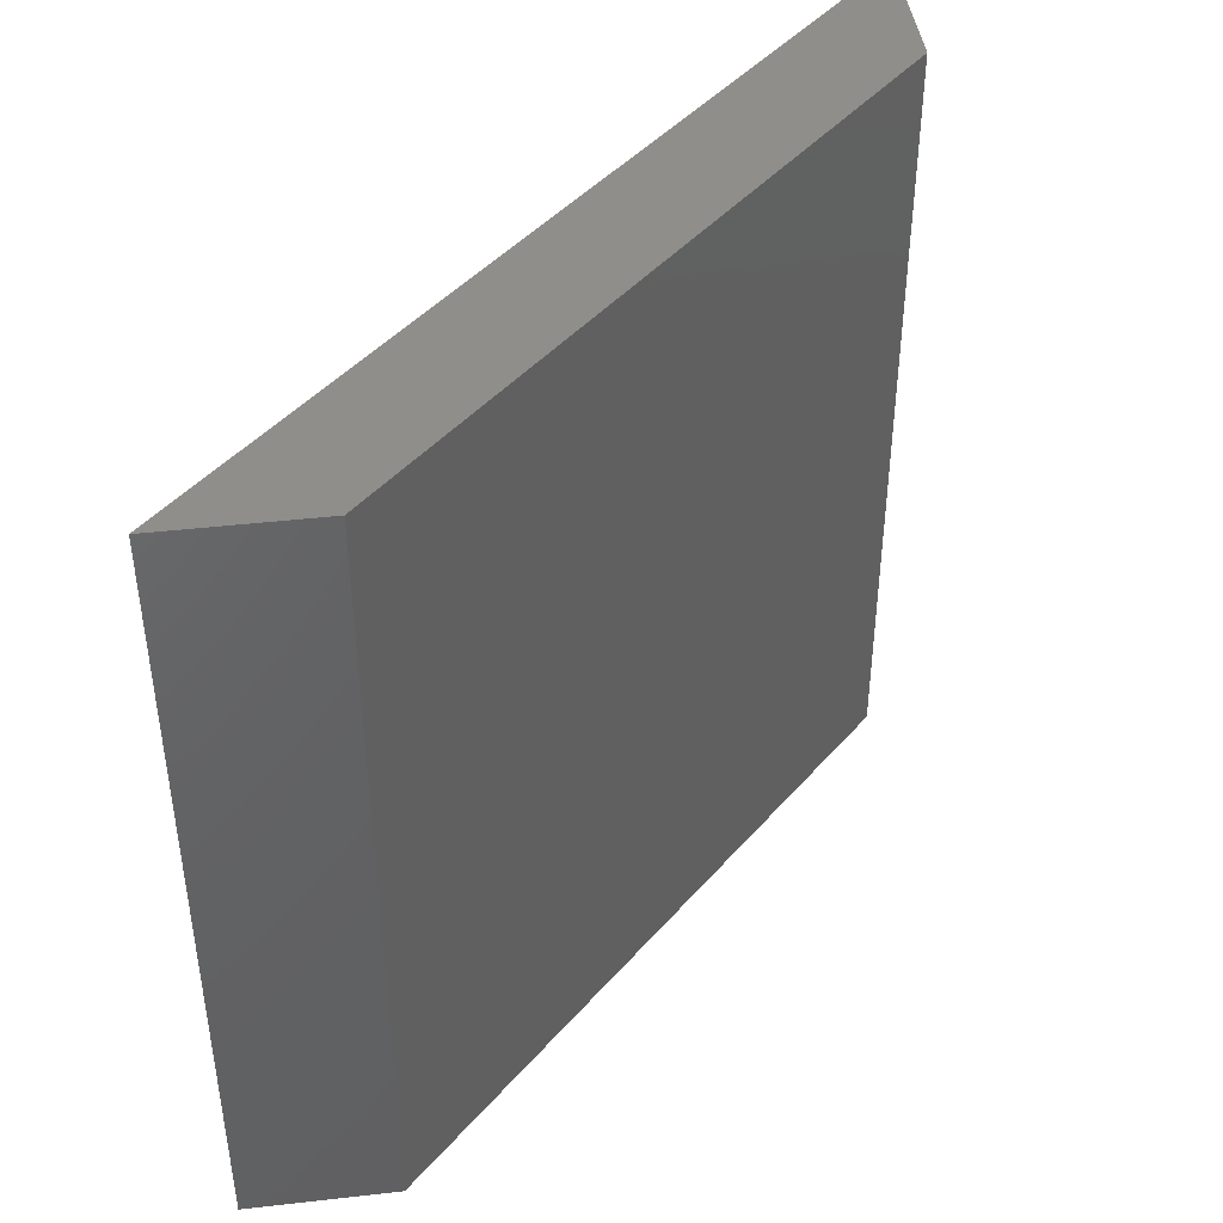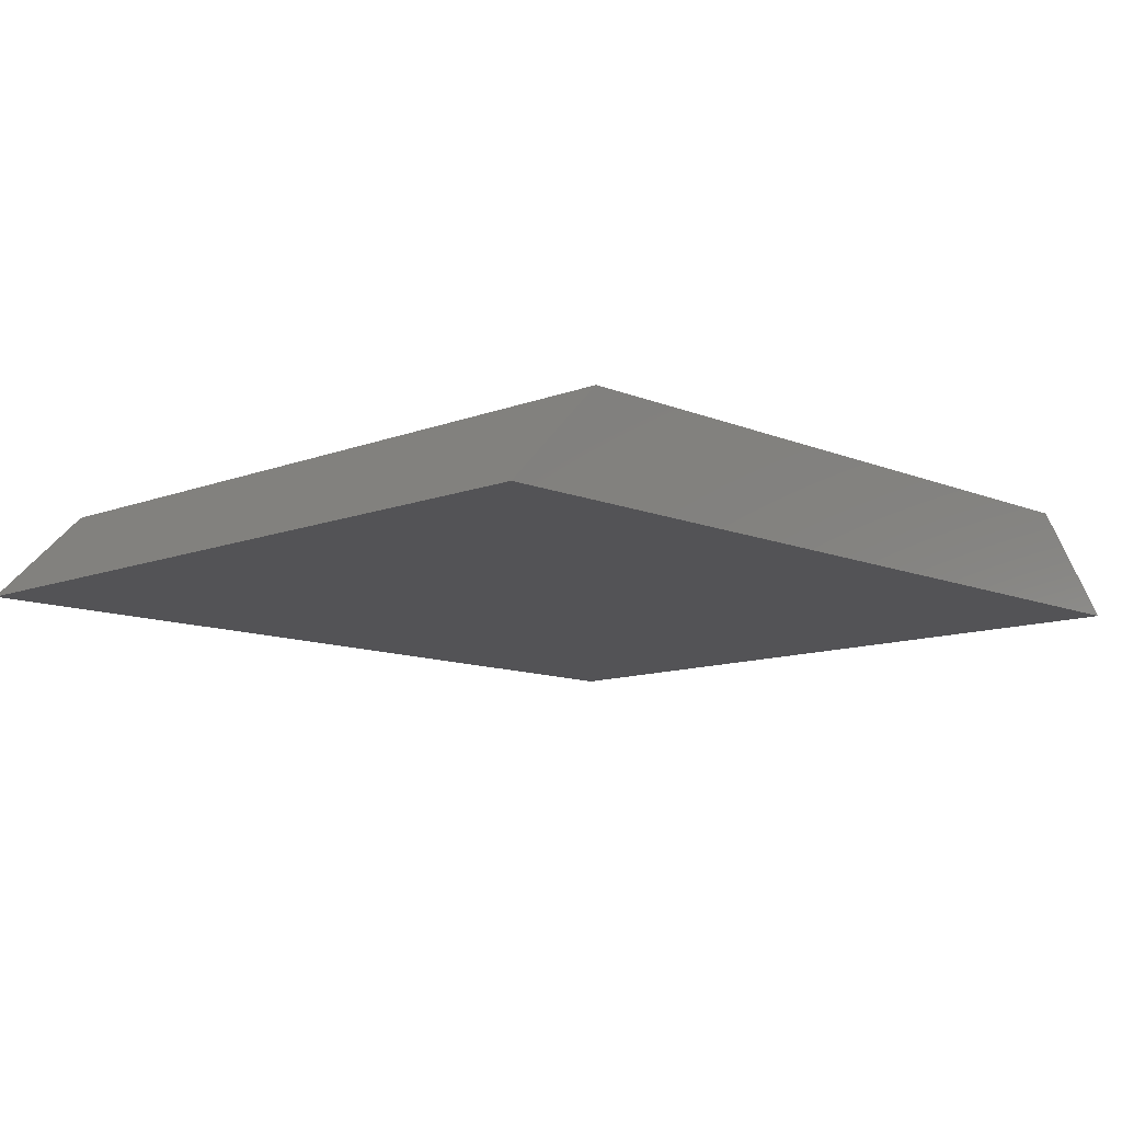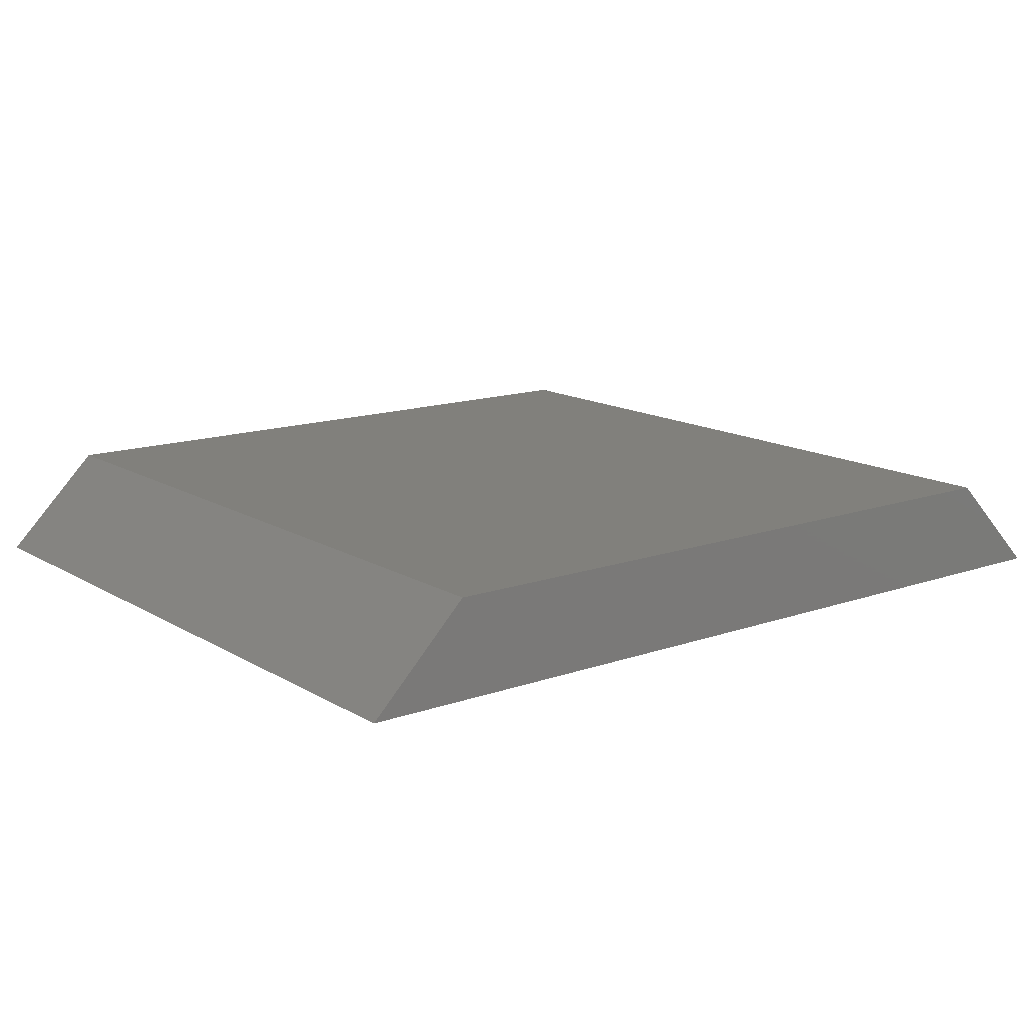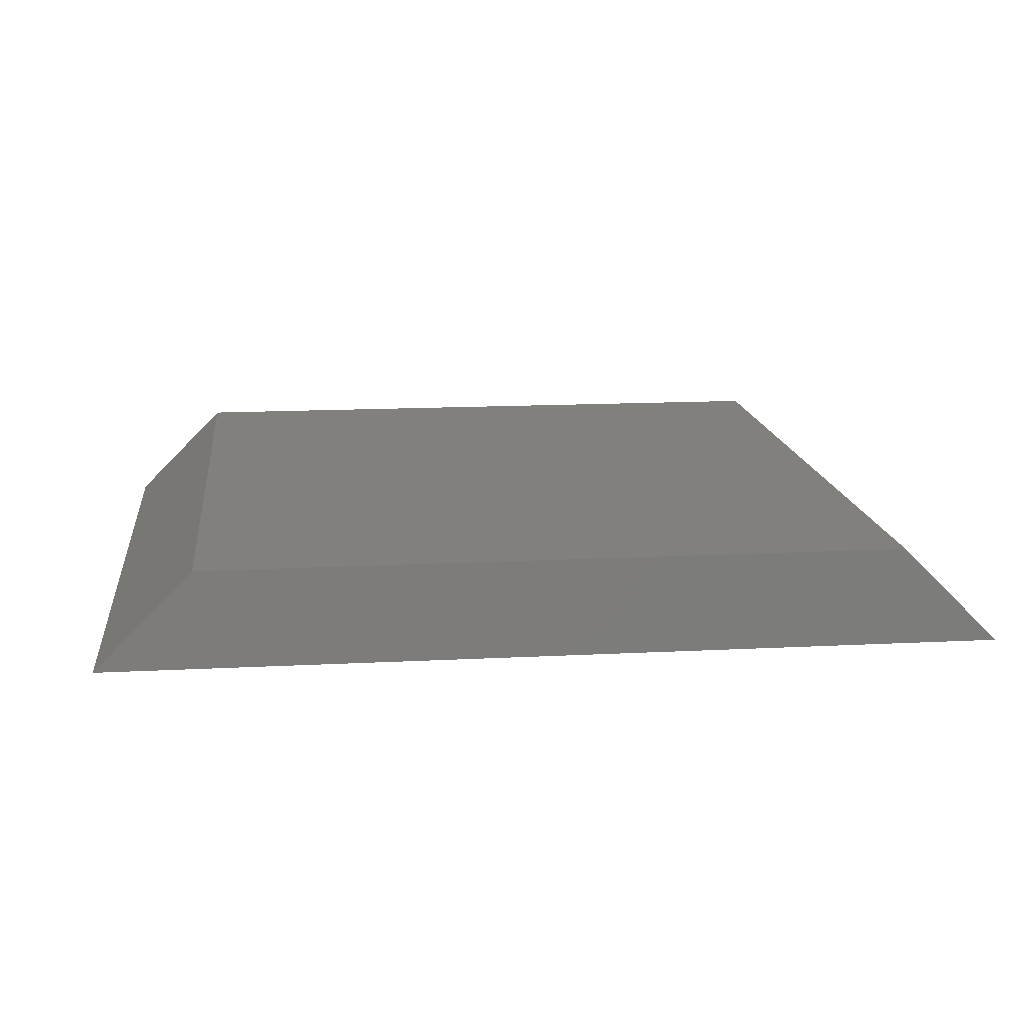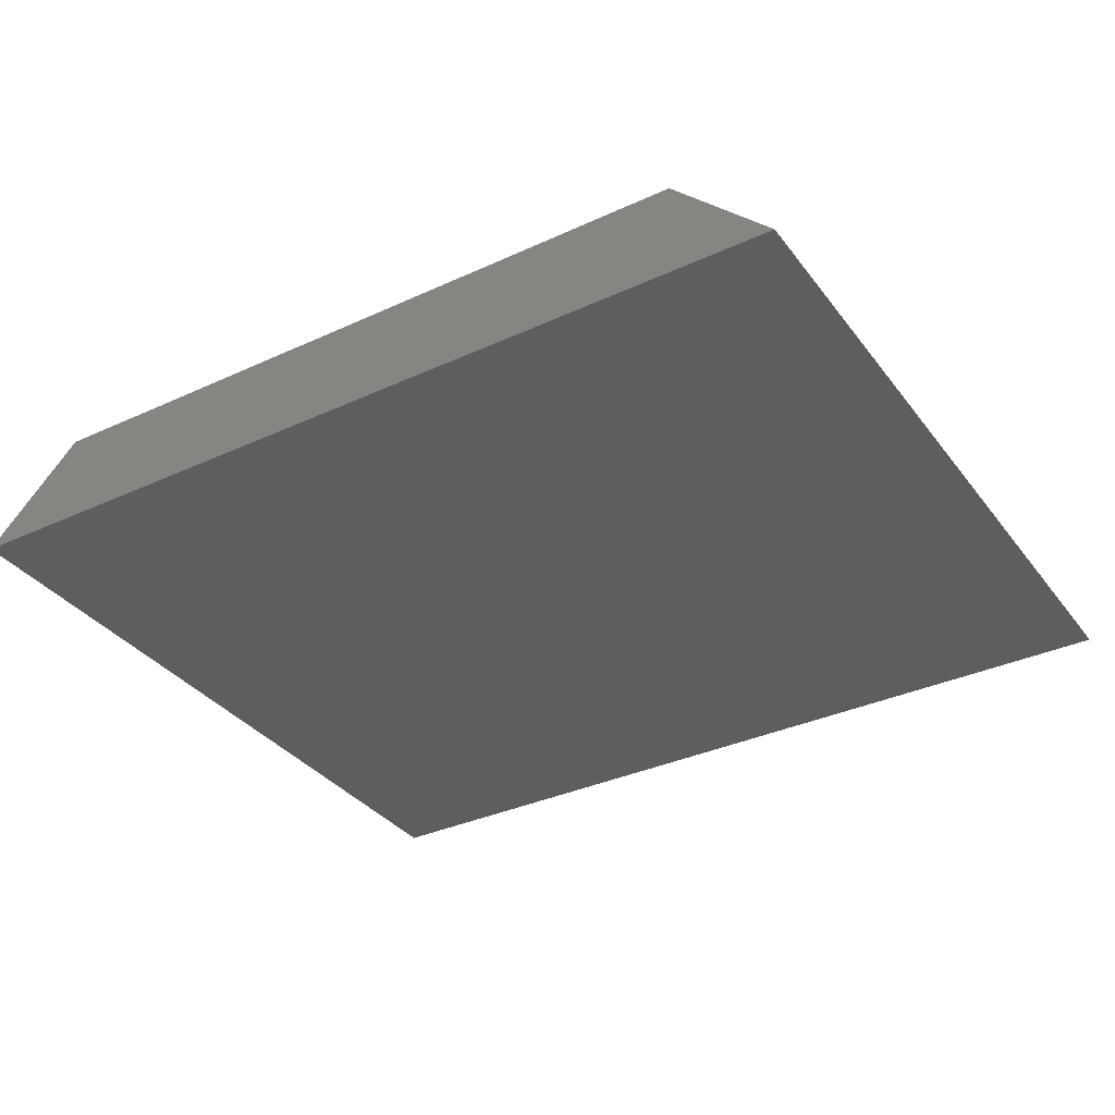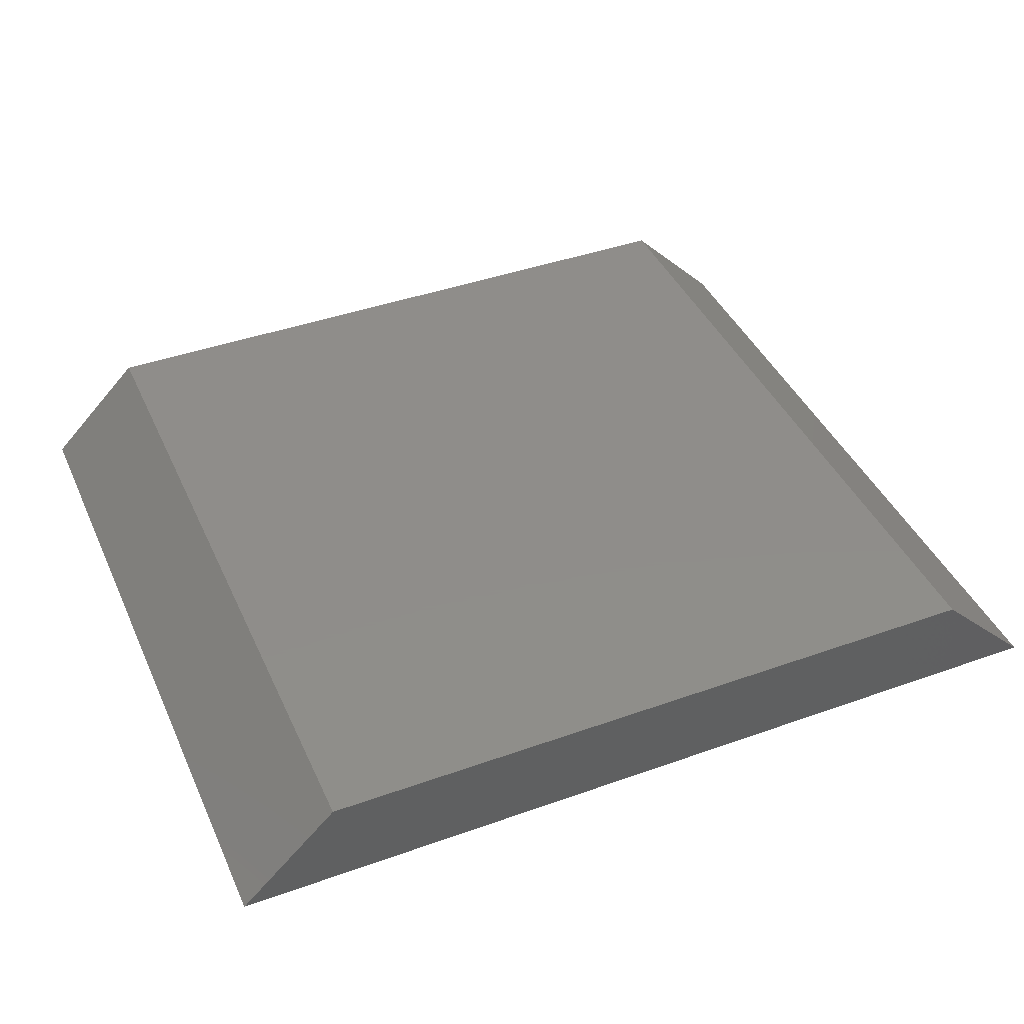
<metadata>
{"format":"stl","ext":"stl","renderer":"f3d","projection":"perspective","resolution":1024,"background":"white","views":[{"elev":43.5,"azim":127.4,"up":"+Z"},{"elev":-11.0,"azim":134.0,"up":"+Y"},{"elev":14.1,"azim":142.2,"up":"+Y"},{"elev":14.5,"azim":173.5,"up":"+Y"},{"elev":-34.6,"azim":31.7,"up":"+Y"},{"elev":42.1,"azim":156.8,"up":"+Y"}]}
</metadata>
<code>
# stl→obj: 8 verts, 12 faces
v 2.6 2.6 20
v 23.7 0 20
v 21.1 2.6 20
v 0 0 20
v 21.1 2.6 0
v 2.6 2.6 0
v 23.7 0 0
v 0 0 0
f 1 2 3
f 2 1 4
f 5 1 3
f 1 5 6
f 7 6 5
f 6 7 8
f 8 2 4
f 2 8 7
f 8 1 6
f 1 8 4
f 7 3 2
f 3 7 5

</code>
